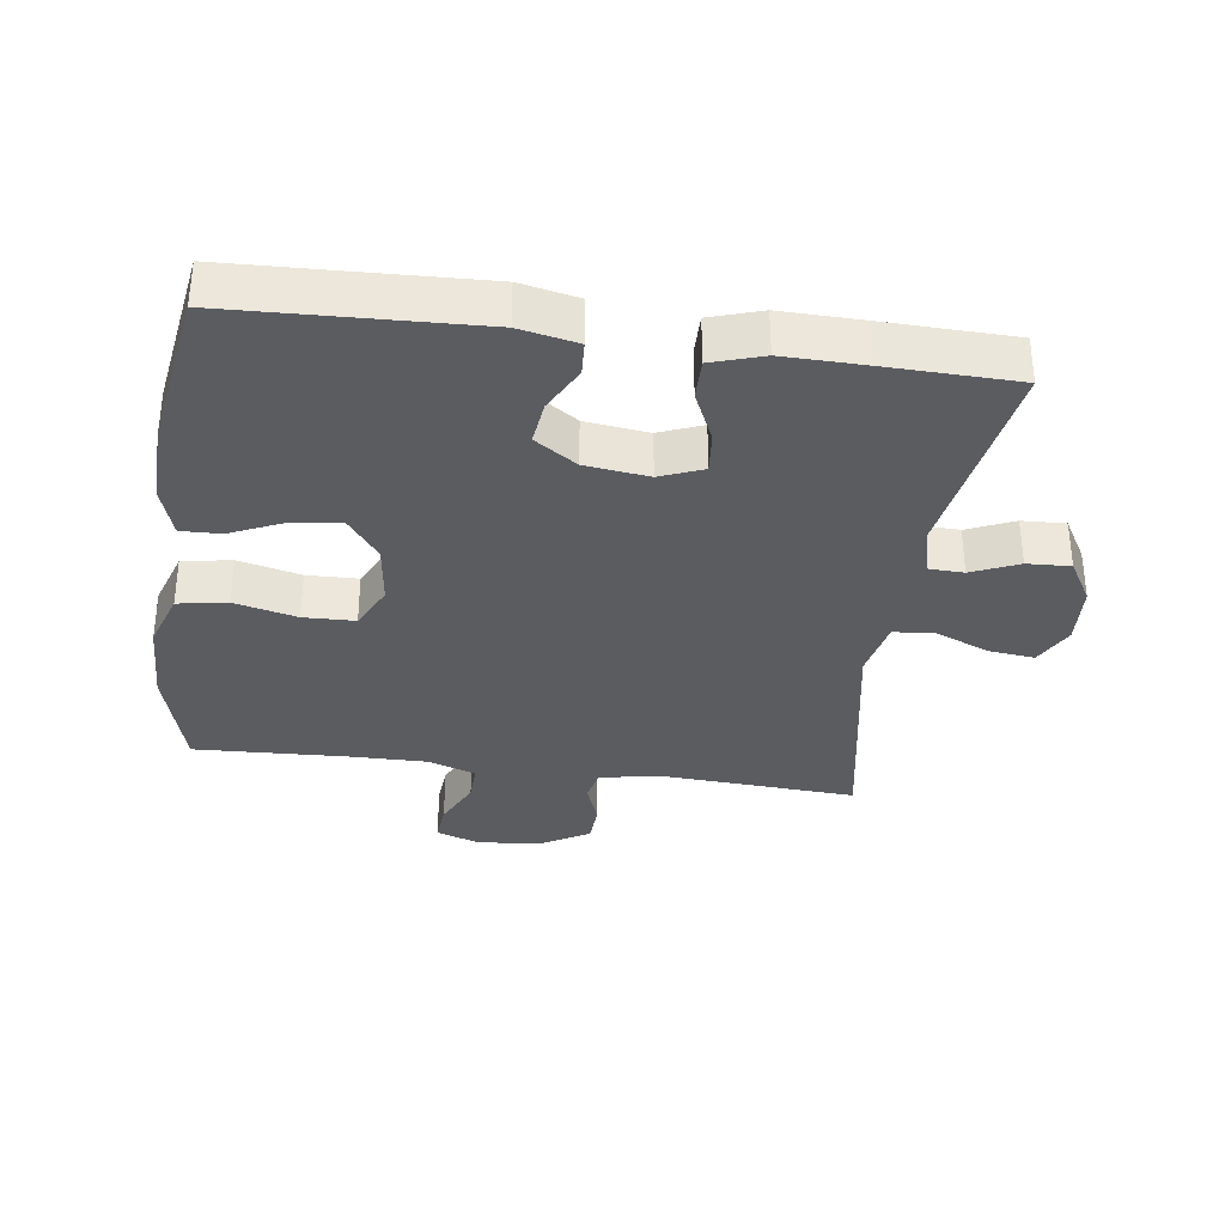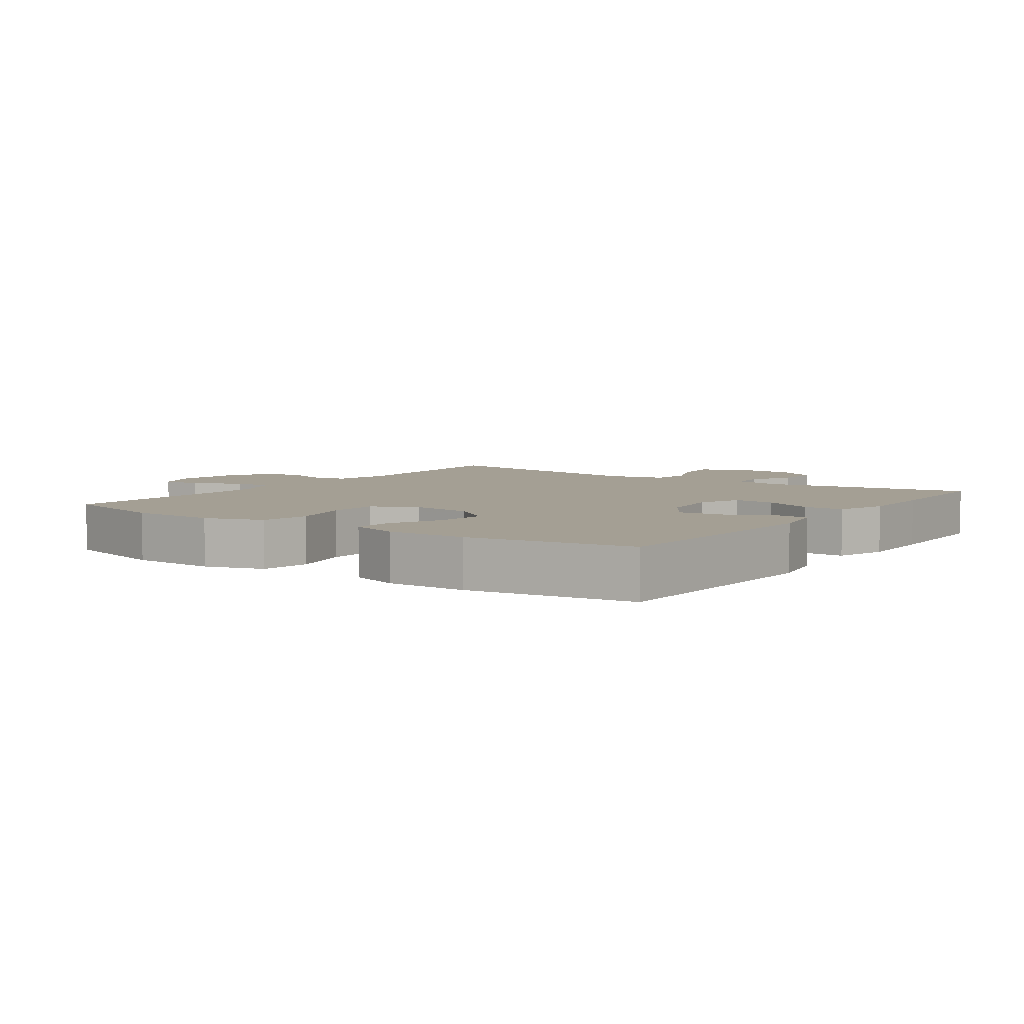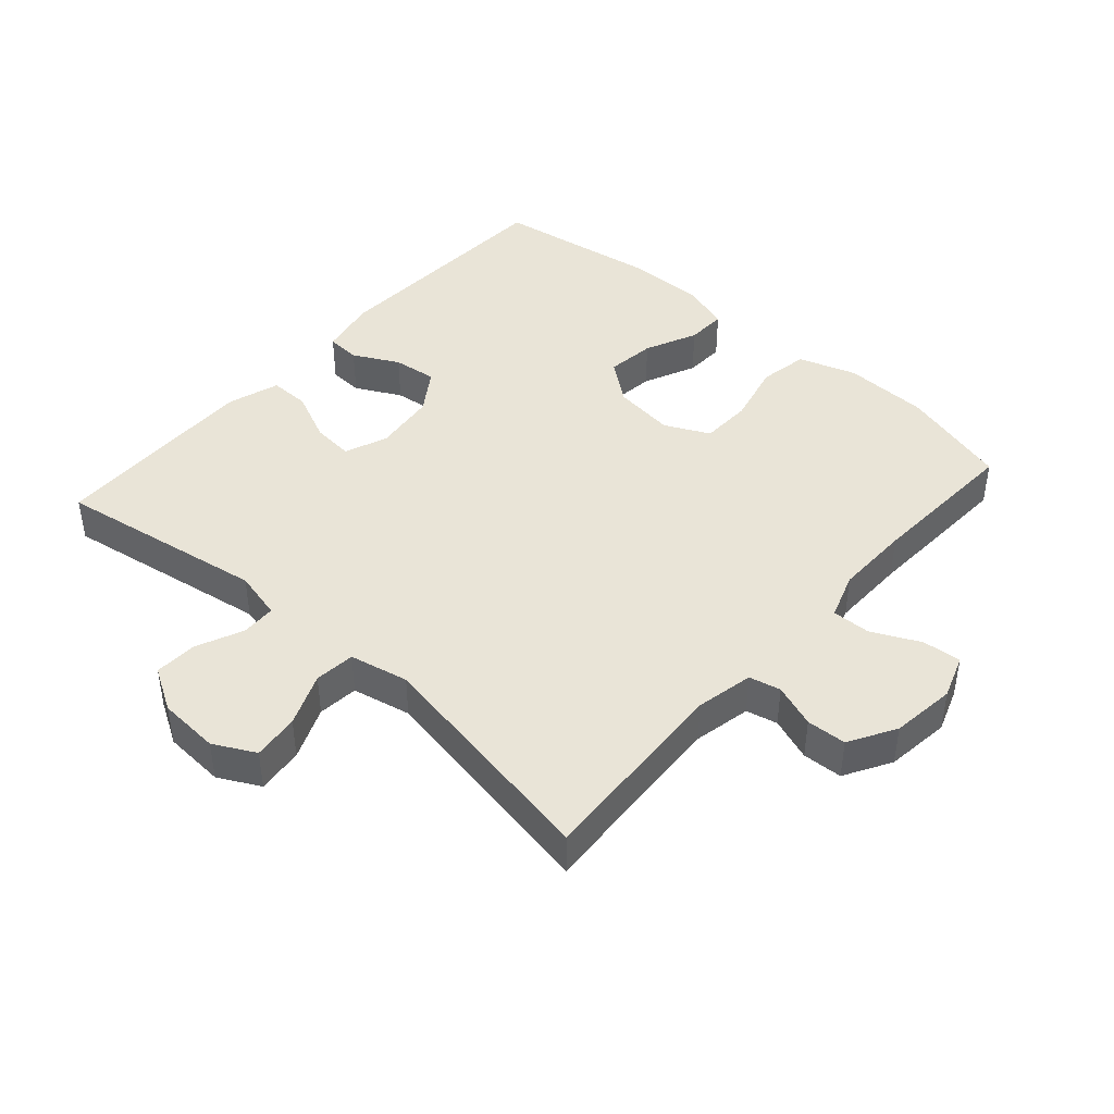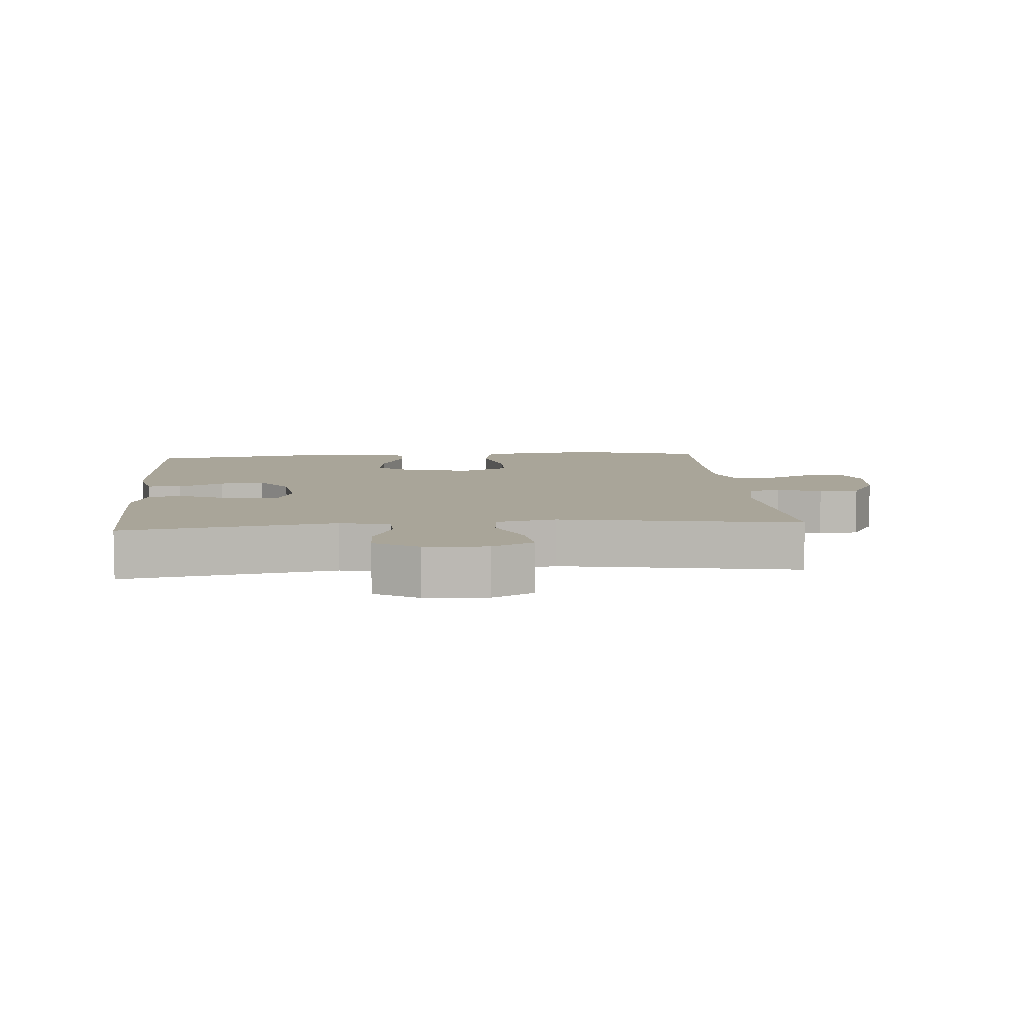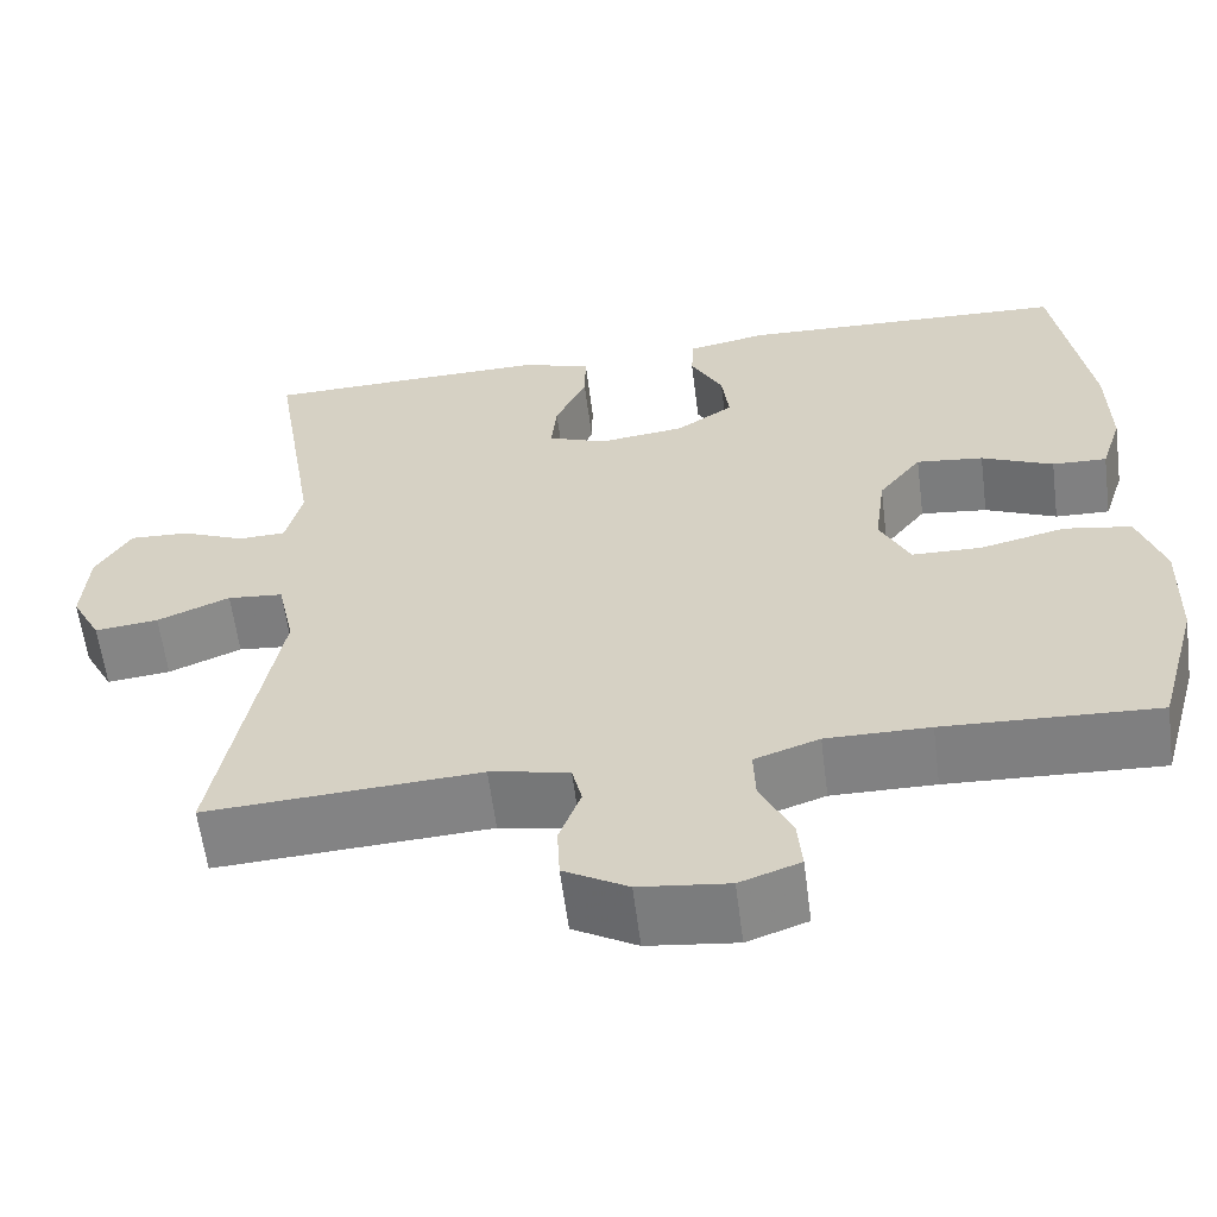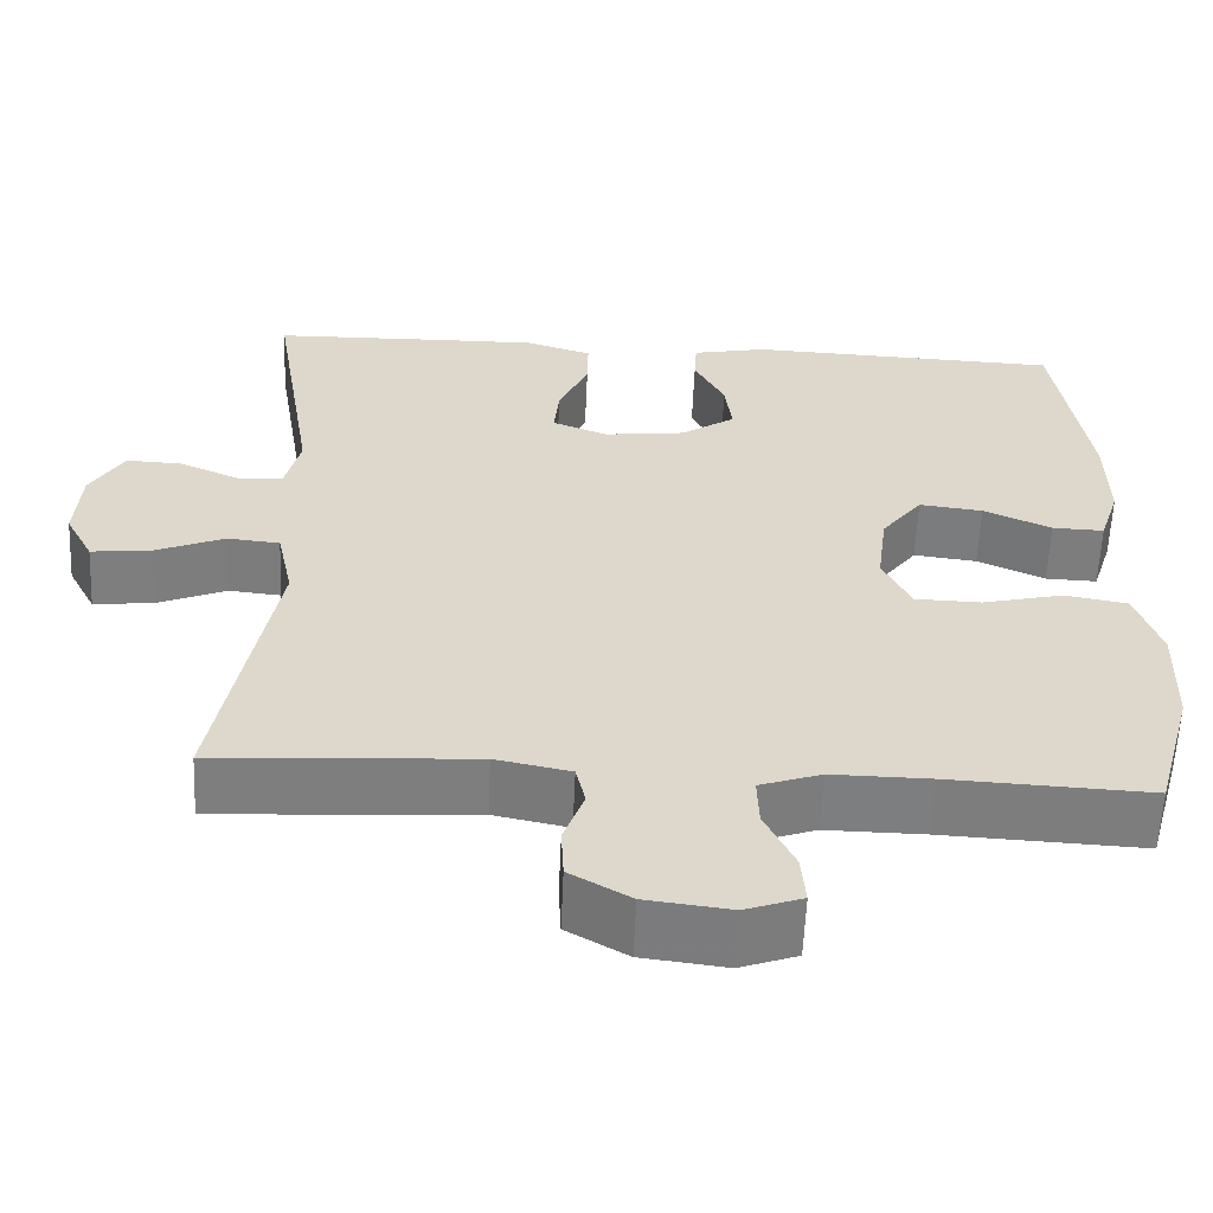
<metadata>
{"format":"obj","ext":"obj","renderer":"f3d","projection":"perspective","resolution":1024,"background":"white","views":[{"elev":-33.9,"azim":-7.9,"up":"+Y"},{"elev":5.5,"azim":-54.6,"up":"+Y"},{"elev":43.2,"azim":131.6,"up":"+Y"},{"elev":7.4,"azim":85.0,"up":"+Y"},{"elev":-60.5,"azim":-172.7,"up":"+Z"},{"elev":-59.3,"azim":177.5,"up":"+Z"}]}
</metadata>
<code>
v -0.5 0.07 -0.5
v -0.546 0.07 -0.333
v -0.55 0.07 -0.203
v -0.521 0.07 -0.115
v -0.446 0.07 -0.102
v -0.351 0.07 -0.125
v -0.273 0.07 -0.123
v -0.24 0.07 -0.055
v -0.252 0.07 0.039
v -0.3 0.07 0.102
v -0.375 0.07 0.093
v -0.455 0.07 0.057
v -0.516 0.07 0.055
v -0.54 0.07 0.13
v -0.538 0.07 0.25
v -0.5 0.07 0.5
v -0.129 0.07 0.515
v -0.041 0.07 0.497
v -0.038 0.07 0.445
v -0.074 0.07 0.376
v -0.082 0.07 0.309
v -0.018 0.07 0.266
v 0.078 0.07 0.254
v 0.143 0.07 0.28
v 0.137 0.07 0.343
v 0.102 0.07 0.42
v 0.101 0.07 0.482
v 0.179 0.07 0.507
v 0.302 0.07 0.505
v 0.5 0.07 0.5
v 0.448 0.07 0.18
v 0.466 0.07 0.105
v 0.519 0.07 0.103
v 0.59 0.07 0.134
v 0.656 0.07 0.137
v 0.695 0.07 0.071
v 0.701 0.07 -0.023
v 0.668 0.07 -0.086
v 0.597 0.07 -0.078
v 0.516 0.07 -0.044
v 0.454 0.07 -0.05
v 0.435 0.07 -0.14
v 0.5 0.07 -0.5
v 0.197 0.07 -0.482
v 0.109 0.07 -0.5
v 0.098 0.07 -0.548
v 0.122 0.07 -0.614
v 0.119 0.07 -0.675
v 0.048 0.07 -0.716
v -0.051 0.07 -0.728
v -0.118 0.07 -0.704
v -0.113 0.07 -0.645
v -0.078 0.07 -0.572
v -0.076 0.07 -0.513
v -0.148 0.07 -0.488
v -0.263 0.07 -0.489
v -0.5 0 -0.5
v -0.546 0 -0.333
v -0.55 0 -0.203
v -0.521 0 -0.115
v -0.446 0 -0.102
v -0.351 0 -0.125
v -0.273 0 -0.123
v -0.24 0 -0.055
v -0.252 0 0.039
v -0.3 0 0.102
v -0.375 0 0.093
v -0.455 0 0.057
v -0.516 0 0.055
v -0.54 0 0.13
v -0.538 0 0.25
v -0.5 0 0.5
v -0.129 0 0.515
v -0.041 0 0.497
v -0.038 0 0.445
v -0.074 0 0.376
v -0.082 0 0.309
v -0.018 0 0.266
v 0.078 0 0.254
v 0.143 0 0.28
v 0.137 0 0.343
v 0.102 0 0.42
v 0.101 0 0.482
v 0.179 0 0.507
v 0.302 0 0.505
v 0.5 0 0.5
v 0.448 0 0.18
v 0.466 0 0.105
v 0.519 0 0.103
v 0.59 0 0.134
v 0.656 0 0.137
v 0.695 0 0.071
v 0.701 0 -0.023
v 0.668 0 -0.086
v 0.597 0 -0.078
v 0.516 0 -0.044
v 0.454 0 -0.05
v 0.435 0 -0.14
v 0.5 0 -0.5
v 0.197 0 -0.482
v 0.109 0 -0.5
v 0.098 0 -0.548
v 0.122 0 -0.614
v 0.119 0 -0.675
v 0.048 0 -0.716
v -0.051 0 -0.728
v -0.118 0 -0.704
v -0.113 0 -0.645
v -0.078 0 -0.572
v -0.076 0 -0.513
v -0.148 0 -0.488
v -0.263 0 -0.489
f 51 52 53
f 50 51 53
f 49 50 53
f 48 49 53
f 47 48 53
f 46 47 53
f 45 46 53 54
f 44 45 54 55
f 42 43 44
f 44 55 56
f 42 44 56
f 41 42 56
f 38 39 40
f 37 38 40
f 36 37 40
f 35 36 40
f 34 35 40
f 33 34 40
f 32 33 40 41
f 29 30 31
f 28 29 31
f 27 28 31
f 26 27 31
f 25 26 31
f 31 32 41
f 25 31 41
f 24 25 41
f 18 19 20
f 17 18 20
f 16 17 20
f 15 16 20
f 14 15 20
f 13 14 20
f 12 13 20
f 11 12 20
f 10 11 20 21
f 9 10 21 22
f 4 5 6
f 3 4 6
f 2 3 6
f 1 2 6
f 56 1 6
f 56 6 7
f 56 7 8
f 41 56 8
f 24 41 8
f 23 24 8
f 8 9 22 23
f 109 108 107
f 109 107 106
f 109 106 105
f 109 105 104
f 109 104 103
f 109 103 102
f 110 109 102 101
f 111 110 101 100
f 100 99 98
f 112 111 100
f 112 100 98
f 112 98 97
f 96 95 94
f 96 94 93
f 96 93 92
f 96 92 91
f 96 91 90
f 96 90 89
f 97 96 89 88
f 87 86 85
f 87 85 84
f 87 84 83
f 87 83 82
f 87 82 81
f 97 88 87
f 97 87 81
f 97 81 80
f 76 75 74
f 76 74 73
f 76 73 72
f 76 72 71
f 76 71 70
f 76 70 69
f 76 69 68
f 76 68 67
f 77 76 67 66
f 78 77 66 65
f 62 61 60
f 62 60 59
f 62 59 58
f 62 58 57
f 62 57 112
f 63 62 112
f 64 63 112
f 64 112 97
f 64 97 80
f 64 80 79
f 79 78 65 64
f 1 57 58 2
f 2 58 59 3
f 3 59 60 4
f 4 60 61 5
f 5 61 62 6
f 6 62 63 7
f 7 63 64 8
f 8 64 65 9
f 9 65 66 10
f 10 66 67 11
f 11 67 68 12
f 12 68 69 13
f 13 69 70 14
f 14 70 71 15
f 15 71 72 16
f 16 72 73 17
f 17 73 74 18
f 18 74 75 19
f 19 75 76 20
f 20 76 77 21
f 21 77 78 22
f 22 78 79 23
f 23 79 80 24
f 24 80 81 25
f 25 81 82 26
f 26 82 83 27
f 27 83 84 28
f 28 84 85 29
f 29 85 86 30
f 30 86 87 31
f 31 87 88 32
f 32 88 89 33
f 33 89 90 34
f 34 90 91 35
f 35 91 92 36
f 36 92 93 37
f 37 93 94 38
f 38 94 95 39
f 39 95 96 40
f 40 96 97 41
f 41 97 98 42
f 42 98 99 43
f 43 99 100 44
f 44 100 101 45
f 45 101 102 46
f 46 102 103 47
f 47 103 104 48
f 48 104 105 49
f 49 105 106 50
f 50 106 107 51
f 51 107 108 52
f 52 108 109 53
f 53 109 110 54
f 54 110 111 55
f 55 111 112 56
f 56 112 57 1

</code>
